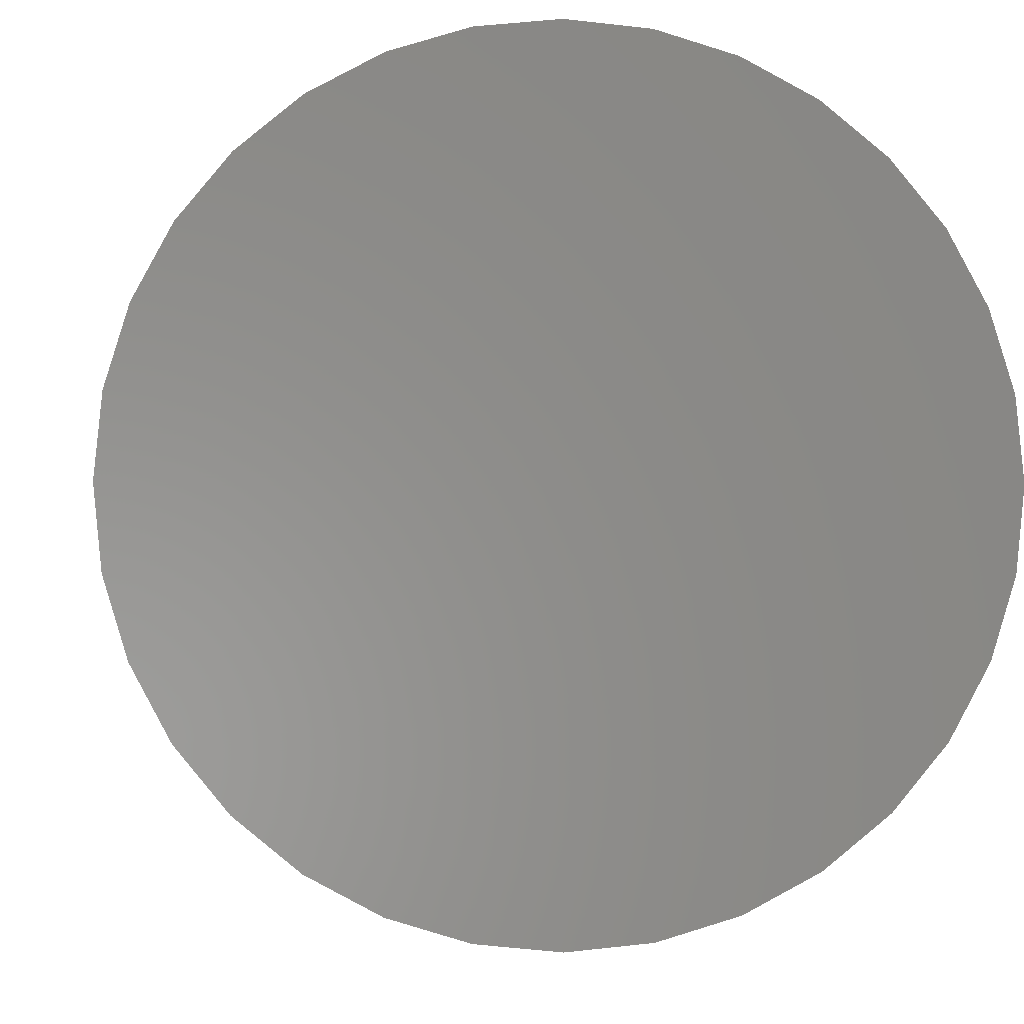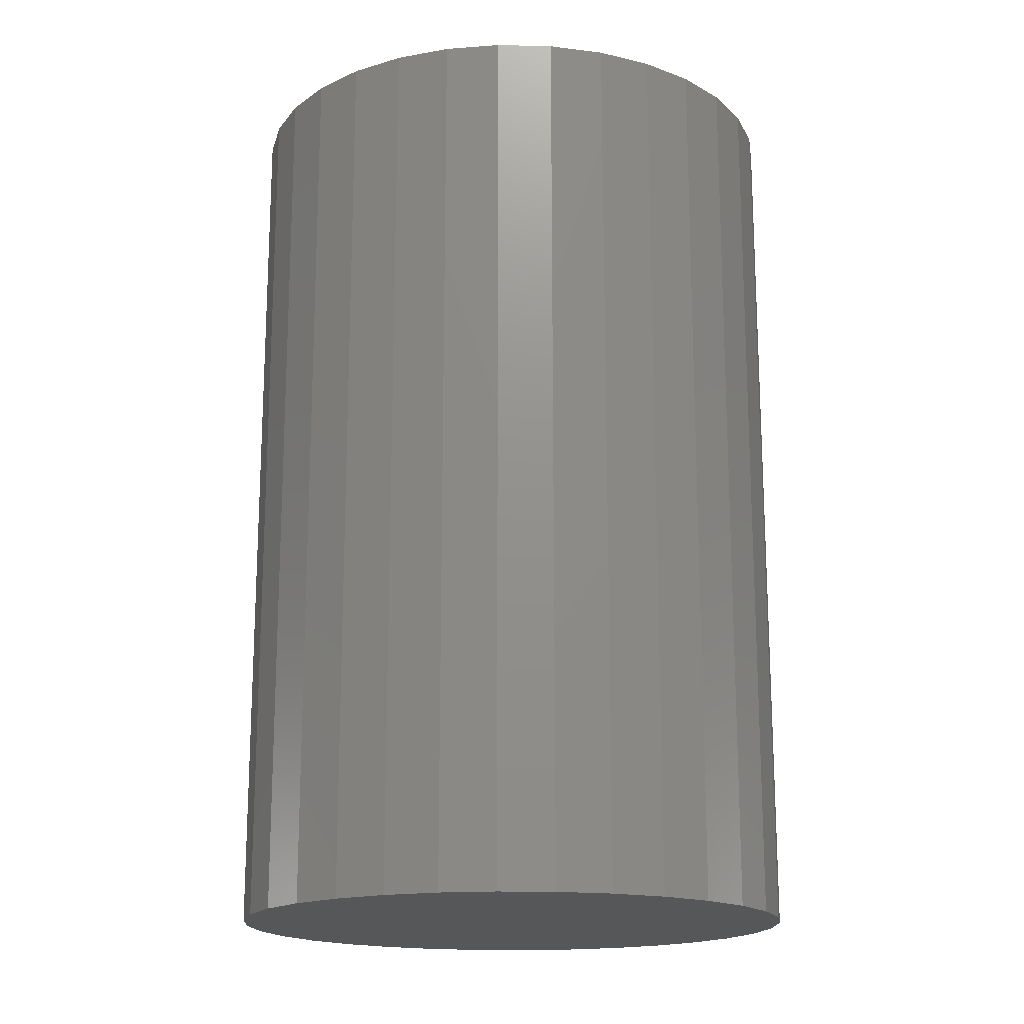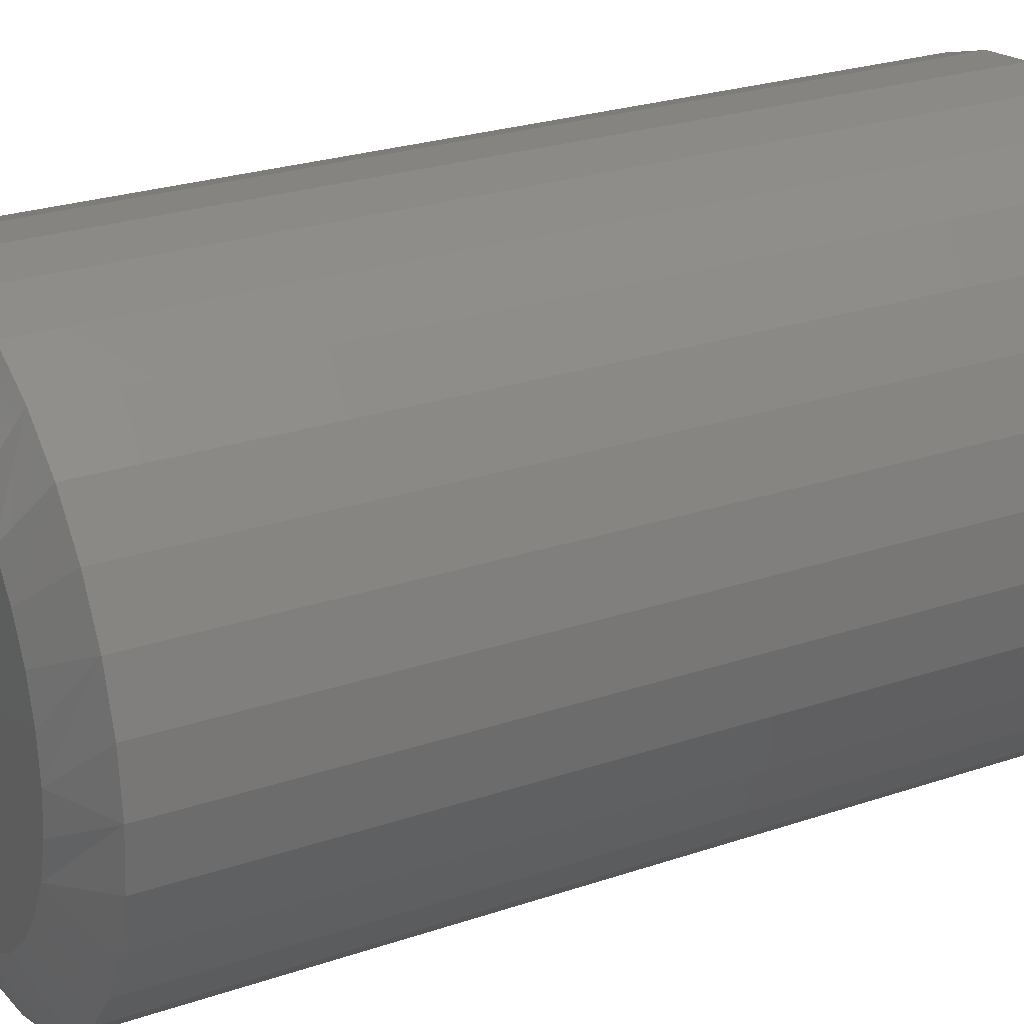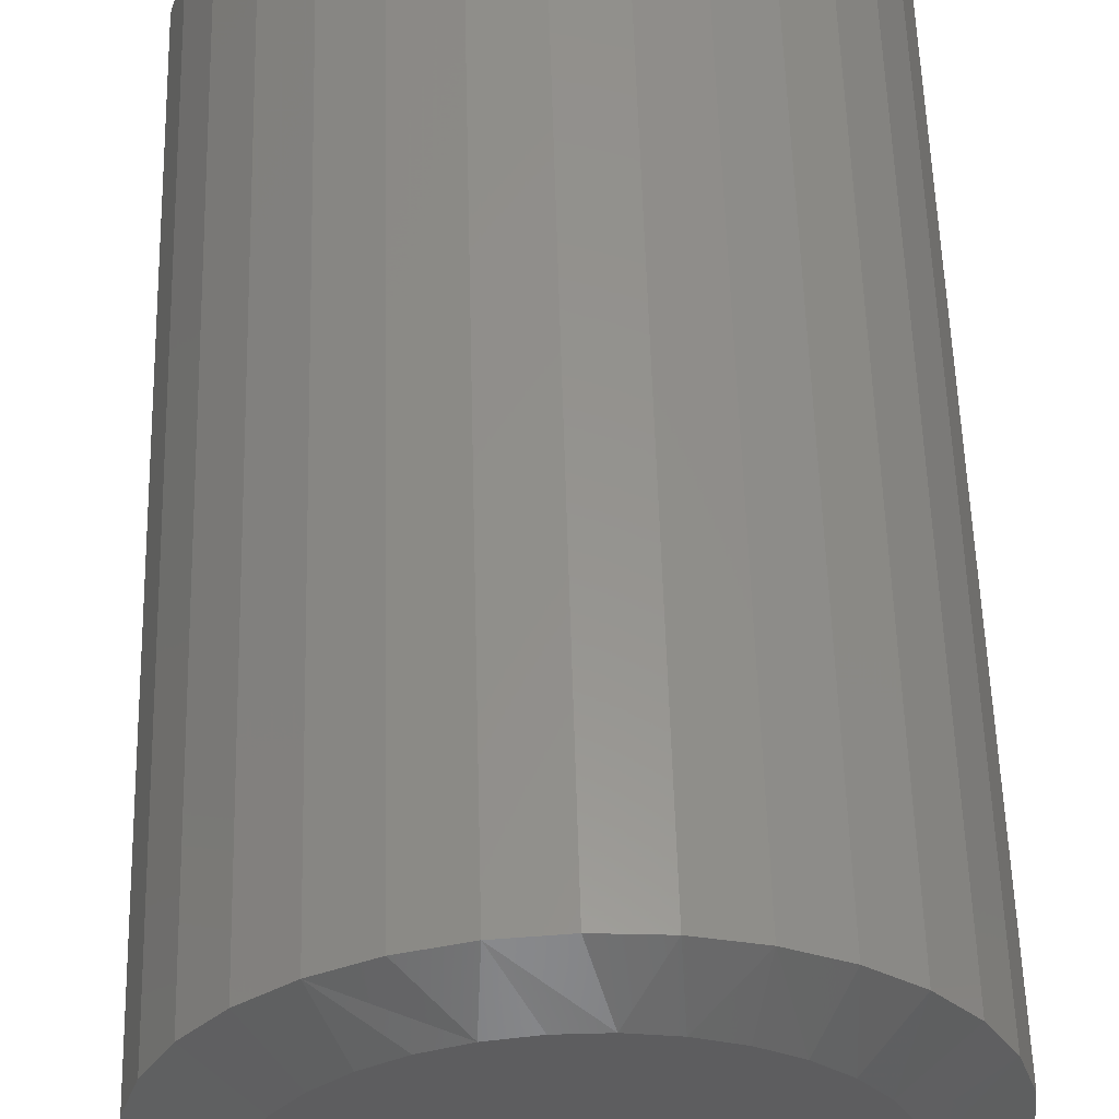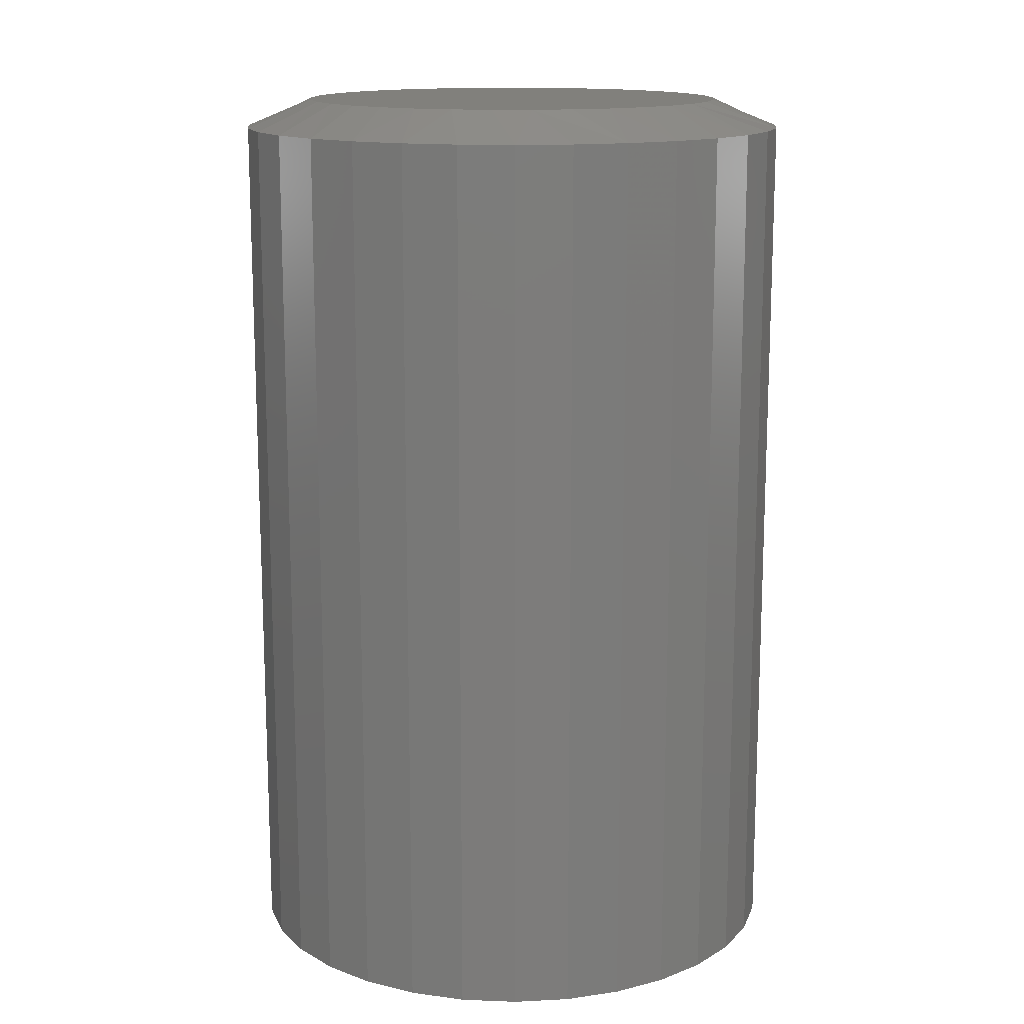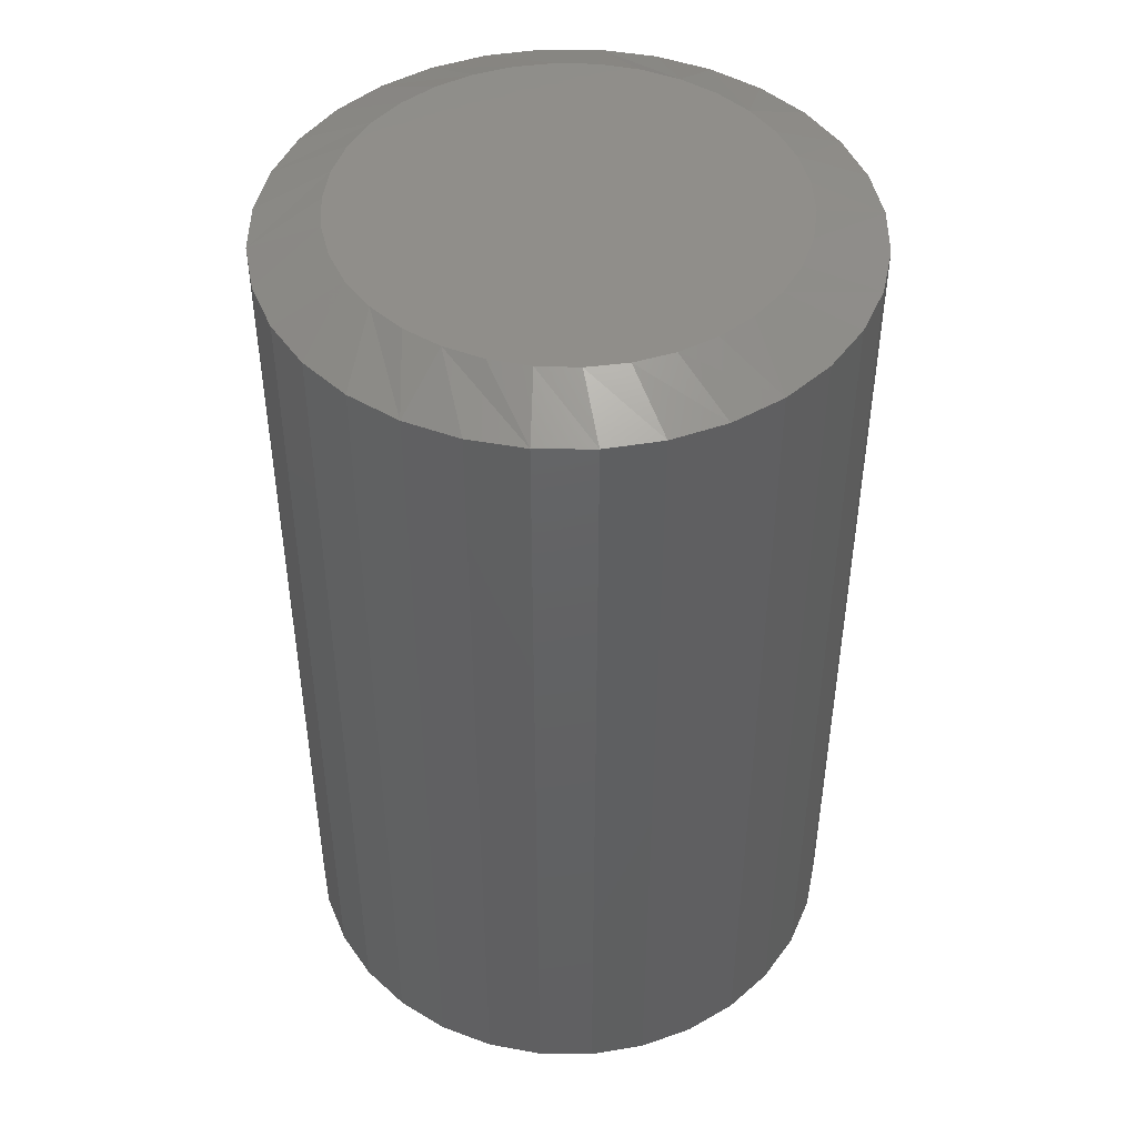
<metadata>
{"format":"stl","ext":"stl","renderer":"f3d","projection":"perspective","resolution":1024,"background":"white","views":[{"elev":-2.2,"azim":176.1,"up":"+Y"},{"elev":-17.3,"azim":-132.1,"up":"+Z"},{"elev":25.2,"azim":61.2,"up":"+Y"},{"elev":56.9,"azim":-1.6,"up":"+Y"},{"elev":14.3,"azim":-169.4,"up":"+Z"},{"elev":46.1,"azim":118.7,"up":"+Z"}]}
</metadata>
<code>
# stl→obj: 98 verts, 192 faces
v 0.01515 0.176 0.75
v -0.01746 0.176 0.75
v -0.04952 0.17 0.75
v 0.04721 0.17 0.75
v -0.07993 0.1582 0.75
v 0.07762 0.1582 0.75
v 0.07762 -0.1582 0.75
v -0.04952 -0.17 0.75
v 0.04721 -0.17 0.75
v -0.01746 -0.176 0.75
v 0.01515 -0.176 0.75
v 0.1053 0.141 0.75
v -0.1077 0.141 0.75
v 0.1295 0.1191 0.75
v -0.1318 0.1191 0.75
v 0.1491 0.09304 0.75
v -0.1514 0.09303 0.75
v 0.1636 0.06384 0.75
v -0.1659 0.06384 0.75
v 0.1726 0.03247 0.75
v -0.1749 0.03247 0.75
v 0.1756 -2.378e-16 0.75
v -0.1779 -2.823e-06 0.75
v 0.1726 -0.03247 0.75
v -0.1749 -0.03247 0.75
v 0.1636 -0.06384 0.75
v -0.1659 -0.06384 0.75
v 0.1491 -0.09304 0.75
v -0.1514 -0.09303 0.75
v 0.1295 -0.1191 0.75
v -0.1318 -0.1191 0.75
v 0.1054 -0.141 0.75
v -0.1077 -0.141 0.75
v -0.07993 -0.1582 0.75
v 0.2303 0 0
v 0.2303 -5.668e-17 0.7266
v 0.2258 -0.04515 0
v 0.2258 -0.04515 0.7266
v 0.2126 -0.08856 0
v 0.2126 -0.08856 0.7266
v 0.1913 -0.1286 0
v 0.1913 -0.1286 0.7266
v 0.1625 -0.1636 0
v 0.1625 -0.1636 0.7266
v 0.1274 -0.1924 0
v 0.1274 -0.1924 0.7266
v 0.08741 -0.2138 0
v 0.08741 -0.2138 0.7266
v 0.044 -0.227 0
v 0.044 -0.227 0.7266
v -0.001151 -0.2314 0
v -0.001151 -0.2314 0.7266
v -0.0463 -0.227 0
v -0.0463 -0.227 0.7266
v -0.08971 -0.2138 0
v -0.08971 -0.2138 0.7266
v -0.1297 -0.1924 0
v -0.1297 -0.1924 0.7266
v -0.1648 -0.1636 0
v -0.1648 -0.1636 0.7266
v -0.1936 -0.1286 0
v -0.1936 -0.1286 0.7266
v -0.215 -0.08856 0
v -0.215 -0.08856 0.7266
v -0.2281 -0.04515 0
v -0.2281 -0.04515 0.7266
v -0.2326 2.834e-17 0
v -0.2326 2.834e-17 0.7266
v -0.2281 0.04515 0
v -0.2281 0.04515 0.7266
v -0.215 0.08856 0
v -0.215 0.08856 0.7266
v -0.1936 0.1286 0
v -0.1936 0.1286 0.7266
v -0.1648 0.1636 0
v -0.1648 0.1636 0.7266
v -0.1297 0.1924 0
v -0.1297 0.1924 0.7266
v -0.08971 0.2138 0
v -0.08971 0.2138 0.7266
v -0.0463 0.227 0
v -0.0463 0.227 0.7266
v -0.001151 0.2314 0
v -0.001151 0.2314 0.7266
v 0.044 0.227 0
v 0.044 0.227 0.7266
v 0.08741 0.2138 0
v 0.08741 0.2138 0.7266
v 0.1274 0.1924 0
v 0.1274 0.1924 0.7266
v 0.1625 0.1636 0
v 0.1625 0.1636 0.7266
v 0.1913 0.1286 0
v 0.1913 0.1286 0.7266
v 0.2126 0.08856 0
v 0.2126 0.08856 0.7266
v 0.2258 0.04515 0
v 0.2258 0.04515 0.7266
f 1 2 3
f 1 3 4
f 4 3 5
f 4 5 6
f 7 8 9
f 9 8 10
f 9 10 11
f 6 5 12
f 12 5 13
f 12 13 14
f 14 13 15
f 14 15 16
f 16 15 17
f 16 17 18
f 18 17 19
f 18 19 20
f 20 19 21
f 20 21 22
f 22 21 23
f 22 23 24
f 24 23 25
f 24 25 26
f 26 25 27
f 26 27 28
f 28 27 29
f 28 29 30
f 30 29 31
f 30 31 32
f 32 31 33
f 32 33 7
f 7 33 34
f 7 34 8
f 35 36 37
f 37 36 38
f 37 38 39
f 39 38 40
f 39 40 41
f 41 40 42
f 41 42 43
f 43 42 44
f 43 44 45
f 45 44 46
f 45 46 47
f 47 46 48
f 47 48 49
f 49 48 50
f 49 50 51
f 51 50 52
f 51 52 53
f 53 52 54
f 53 54 55
f 55 54 56
f 55 56 57
f 57 56 58
f 57 58 59
f 59 58 60
f 59 60 61
f 61 60 62
f 61 62 63
f 63 62 64
f 63 64 65
f 65 64 66
f 65 66 67
f 67 66 68
f 67 68 69
f 69 68 70
f 69 70 71
f 71 70 72
f 71 72 73
f 73 72 74
f 73 74 75
f 75 74 76
f 75 76 77
f 77 76 78
f 77 78 79
f 79 78 80
f 79 80 81
f 81 80 82
f 81 82 83
f 83 82 84
f 83 84 85
f 85 84 86
f 85 86 87
f 87 86 88
f 87 88 89
f 89 88 90
f 89 90 91
f 91 90 92
f 91 92 93
f 93 92 94
f 93 94 95
f 95 94 96
f 95 96 97
f 97 96 98
f 97 98 35
f 35 98 36
f 84 82 1
f 1 86 84
f 4 86 1
f 4 88 86
f 80 78 3
f 3 82 80
f 2 82 3
f 2 1 82
f 5 78 13
f 5 3 78
f 22 36 98
f 22 98 96
f 22 96 20
f 68 23 21
f 68 21 19
f 68 19 70
f 20 96 18
f 18 96 94
f 18 94 16
f 16 94 92
f 16 92 14
f 4 6 88
f 88 6 12
f 88 12 90
f 90 12 14
f 90 14 92
f 70 19 72
f 72 19 17
f 72 17 74
f 74 17 15
f 74 15 76
f 76 15 13
f 76 13 78
f 52 50 10
f 10 54 52
f 8 54 10
f 8 56 54
f 48 46 9
f 9 50 48
f 11 50 9
f 11 10 50
f 7 46 32
f 7 9 46
f 23 68 66
f 23 66 64
f 23 64 25
f 36 22 24
f 36 24 26
f 36 26 38
f 25 64 27
f 27 64 62
f 27 62 29
f 29 62 60
f 29 60 31
f 8 34 56
f 56 34 33
f 56 33 58
f 58 33 31
f 58 31 60
f 38 26 40
f 40 26 28
f 40 28 42
f 42 28 30
f 42 30 44
f 44 30 32
f 44 32 46
f 83 85 81
f 79 81 85
f 87 79 85
f 49 53 47
f 51 53 49
f 53 55 47
f 47 55 57
f 47 57 45
f 45 57 59
f 45 59 43
f 43 59 61
f 43 61 41
f 41 61 63
f 41 63 39
f 39 63 65
f 39 65 37
f 37 65 67
f 37 67 35
f 35 67 69
f 35 69 97
f 97 69 71
f 97 71 95
f 95 71 73
f 95 73 93
f 93 73 75
f 93 75 91
f 91 75 77
f 91 77 89
f 89 77 79
f 89 79 87

</code>
